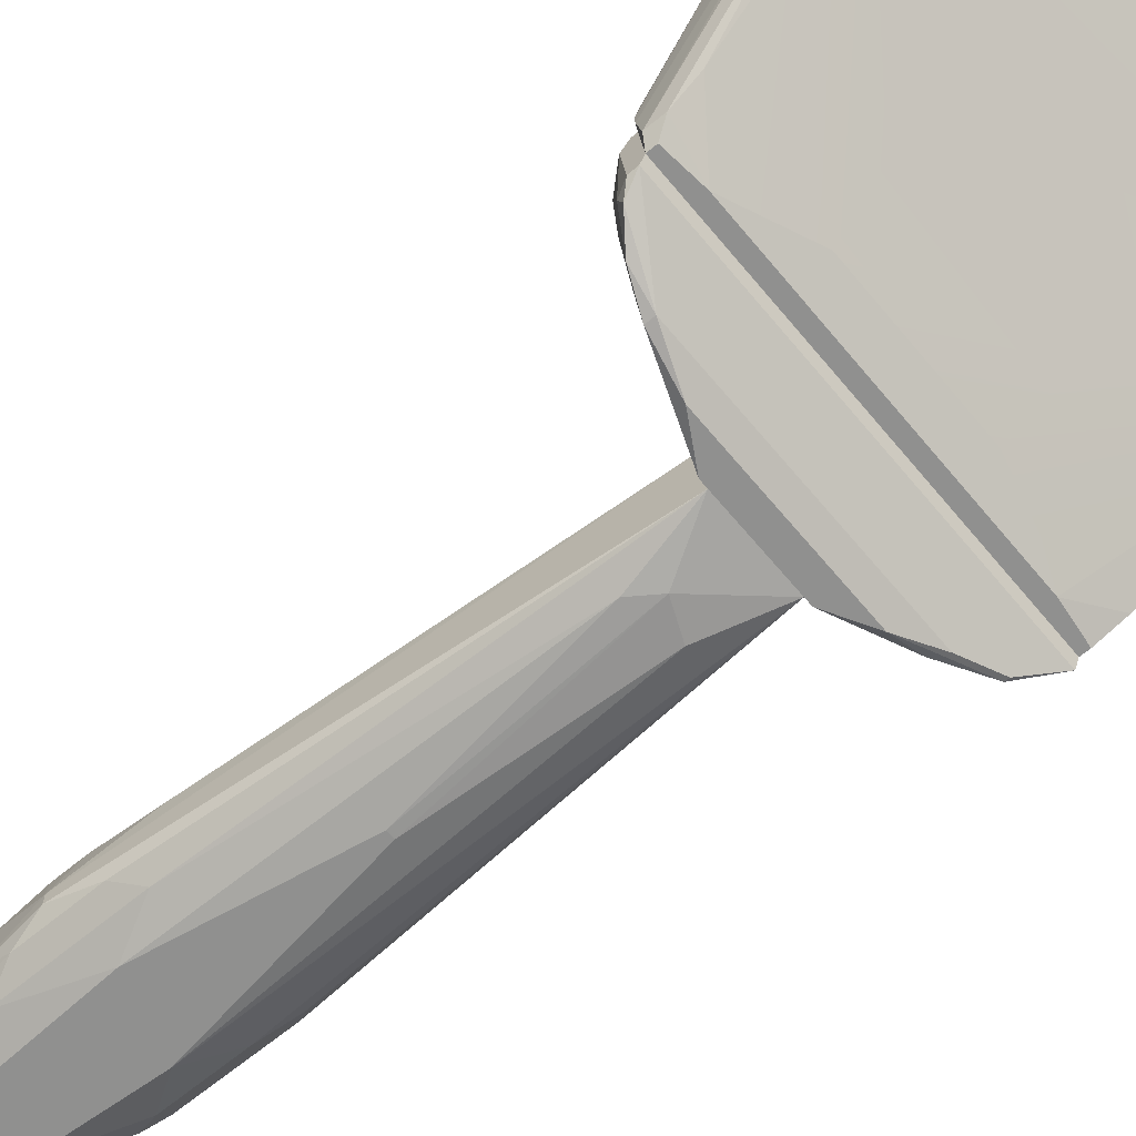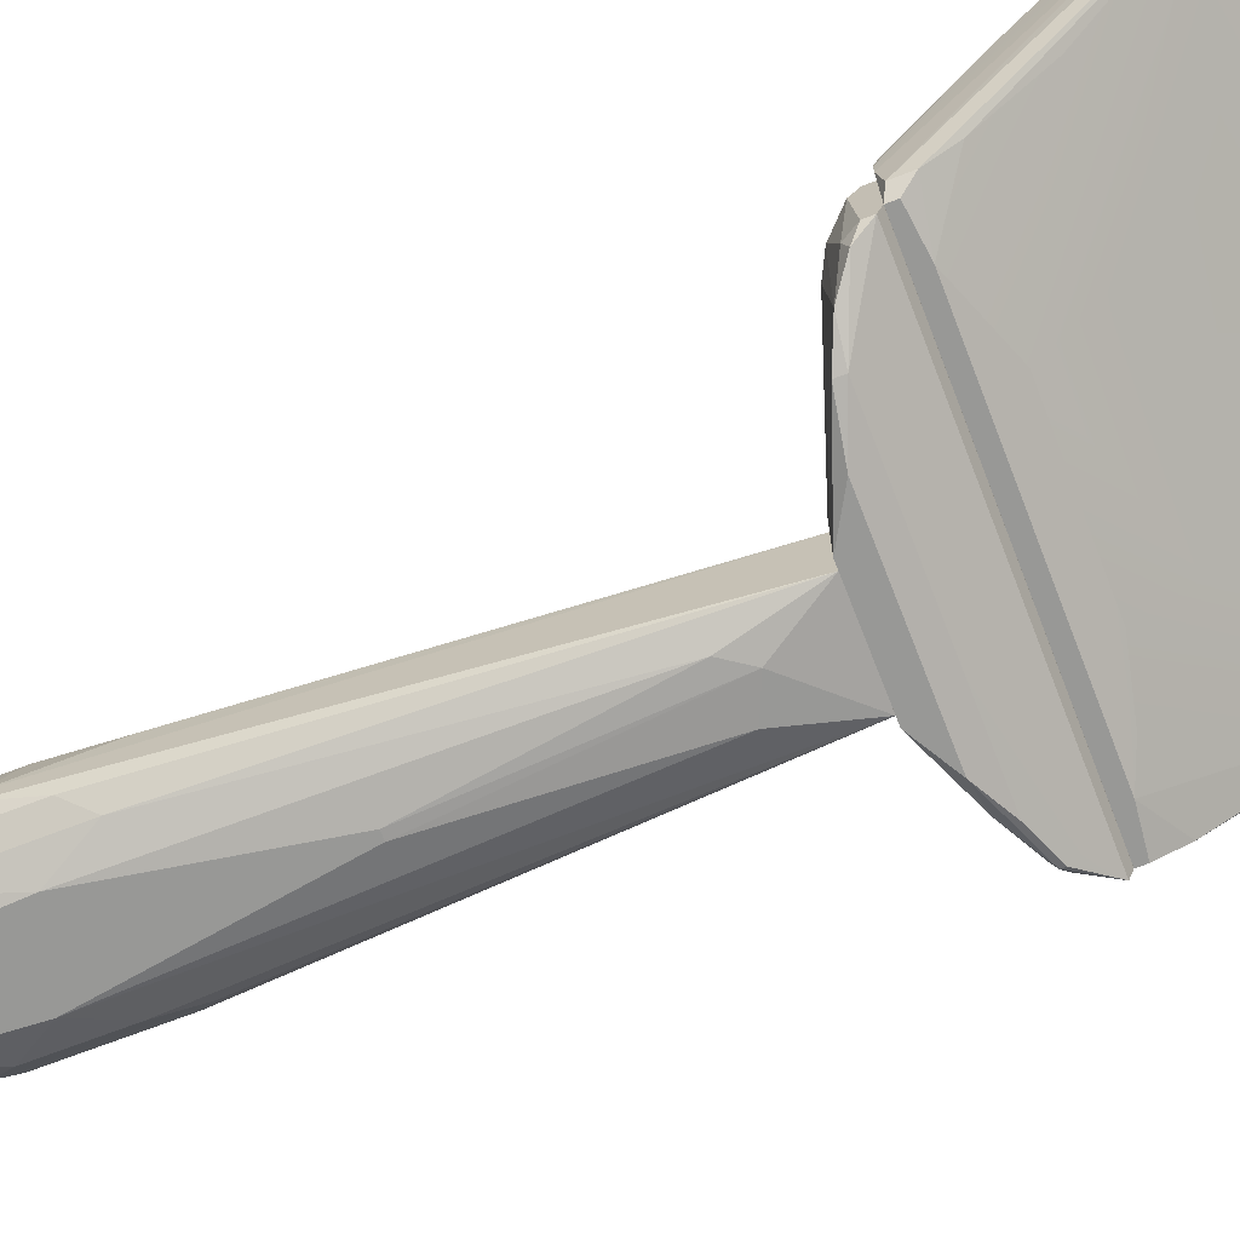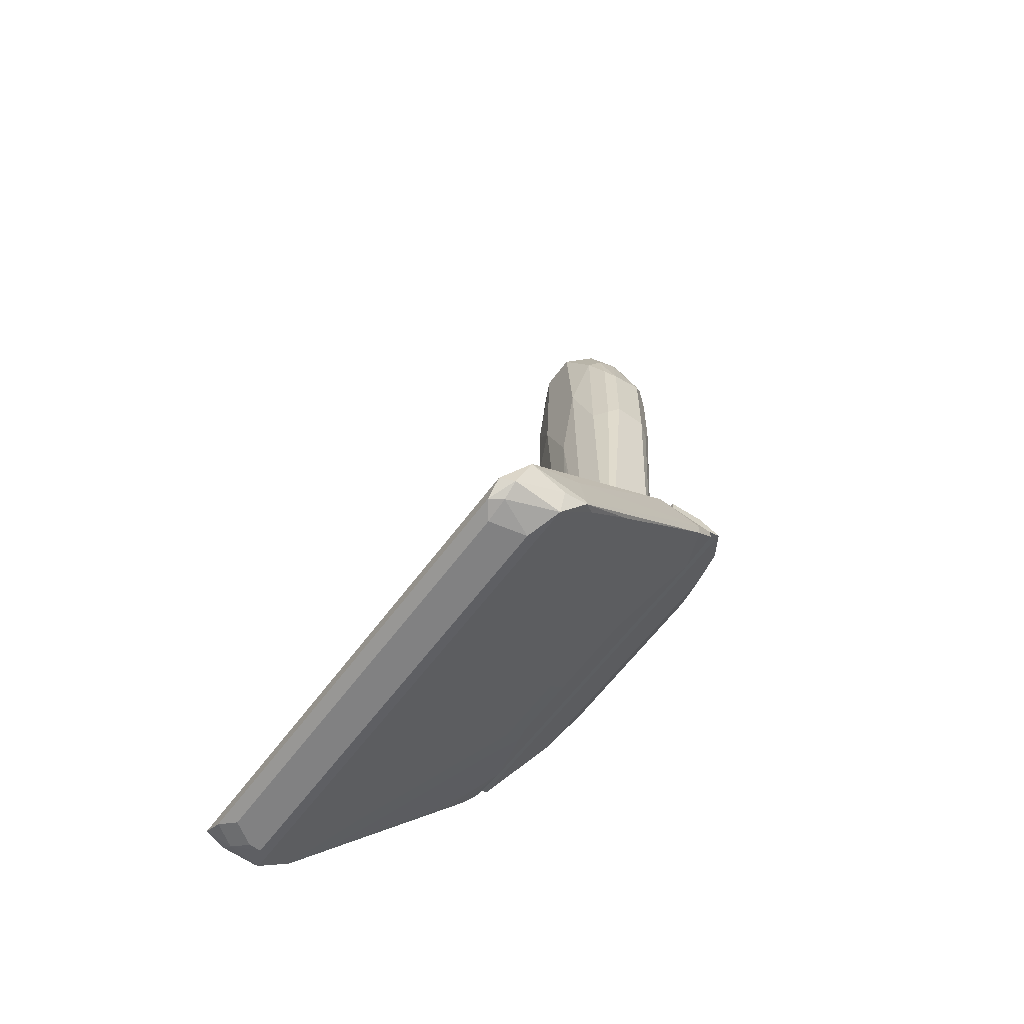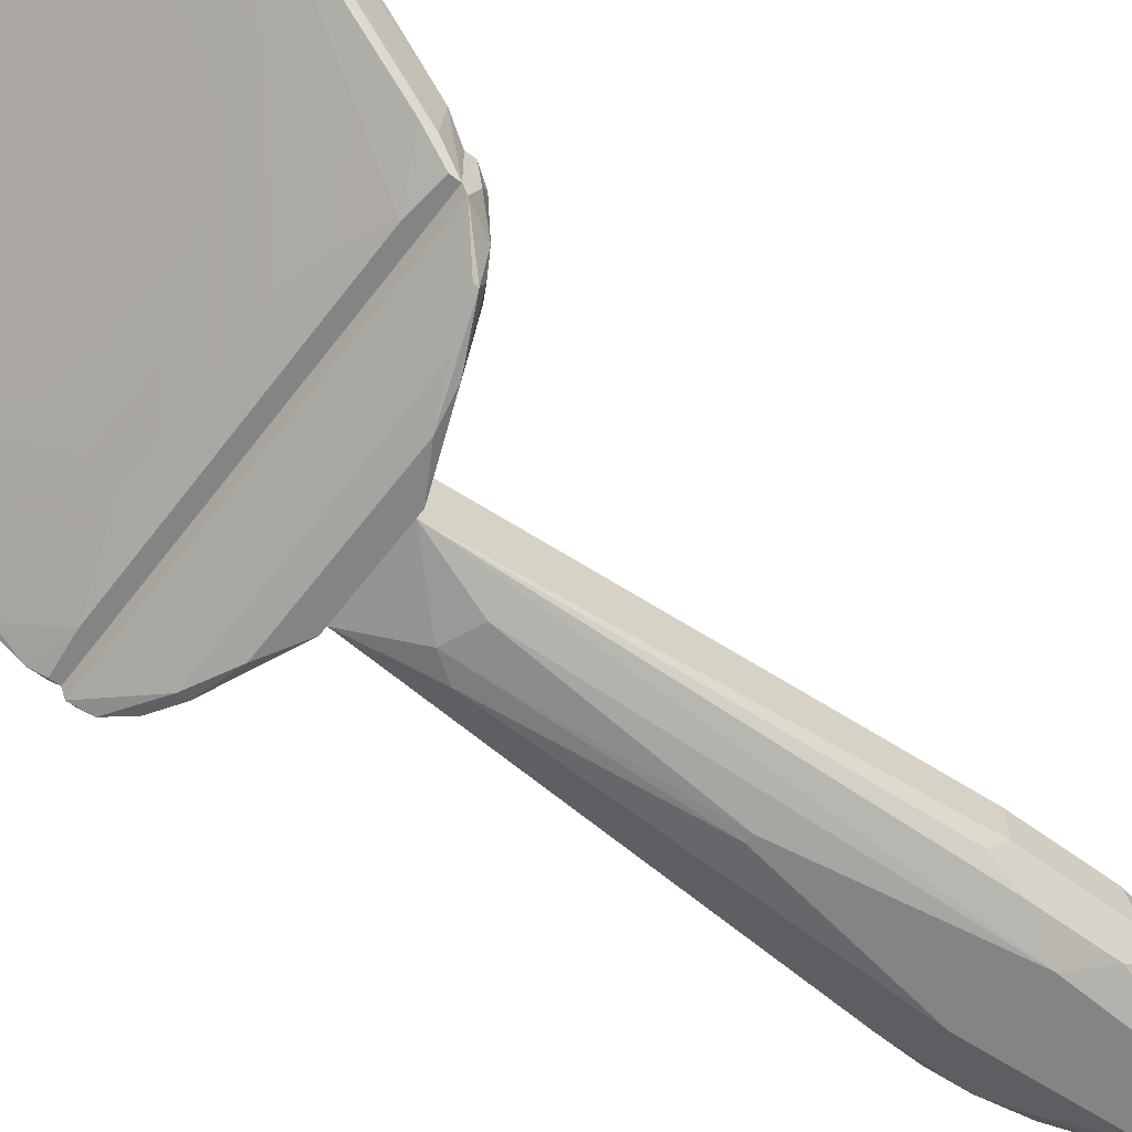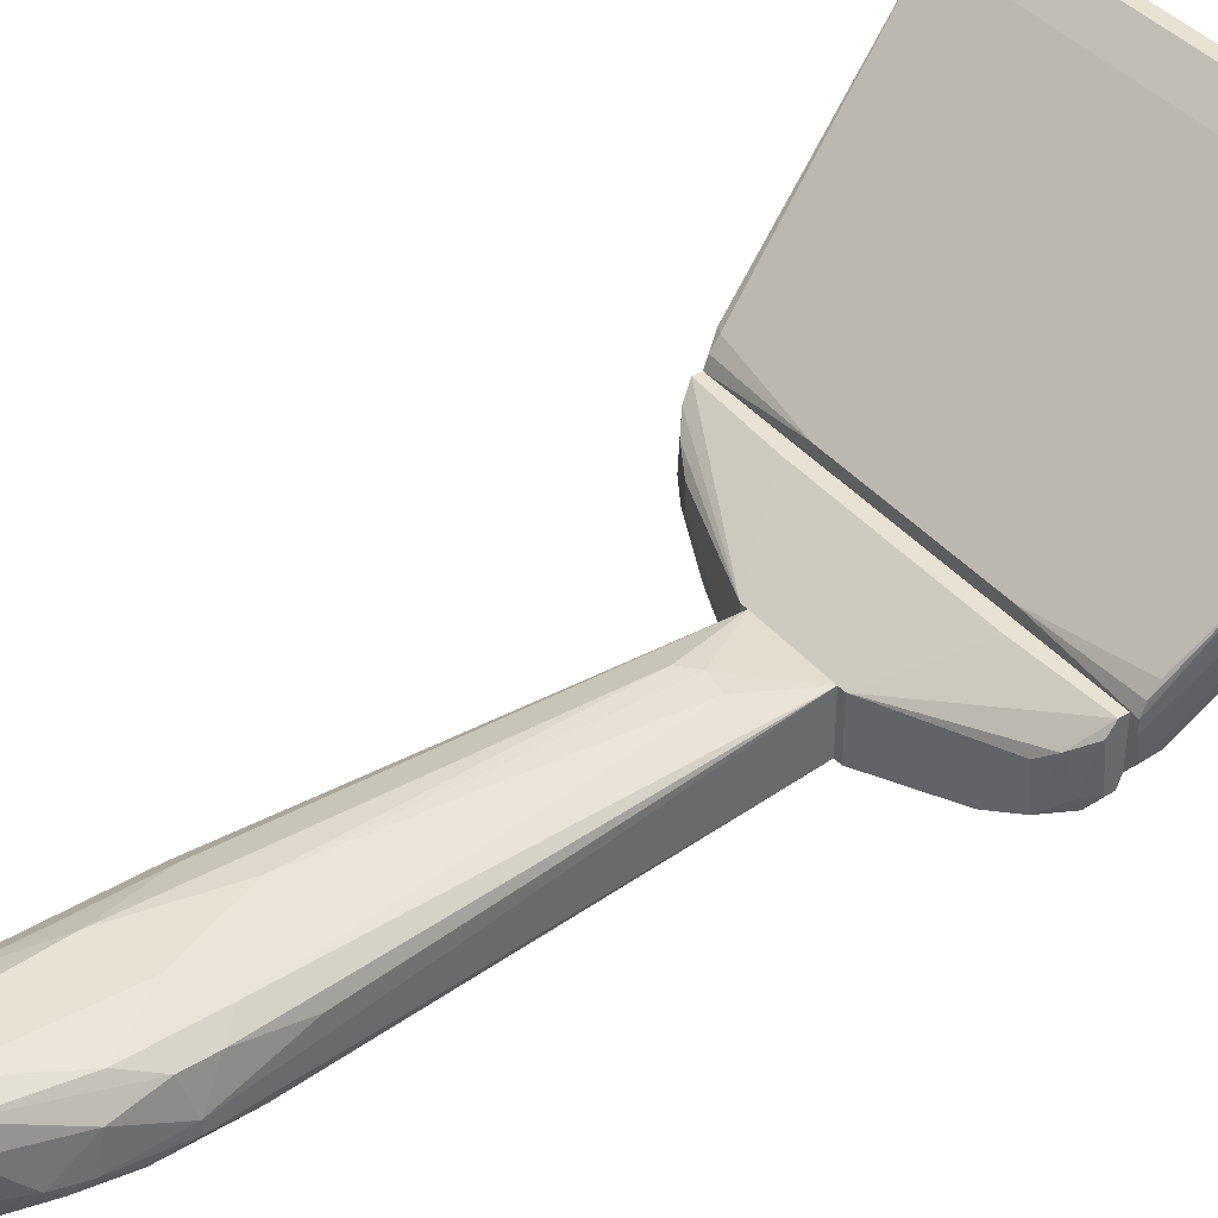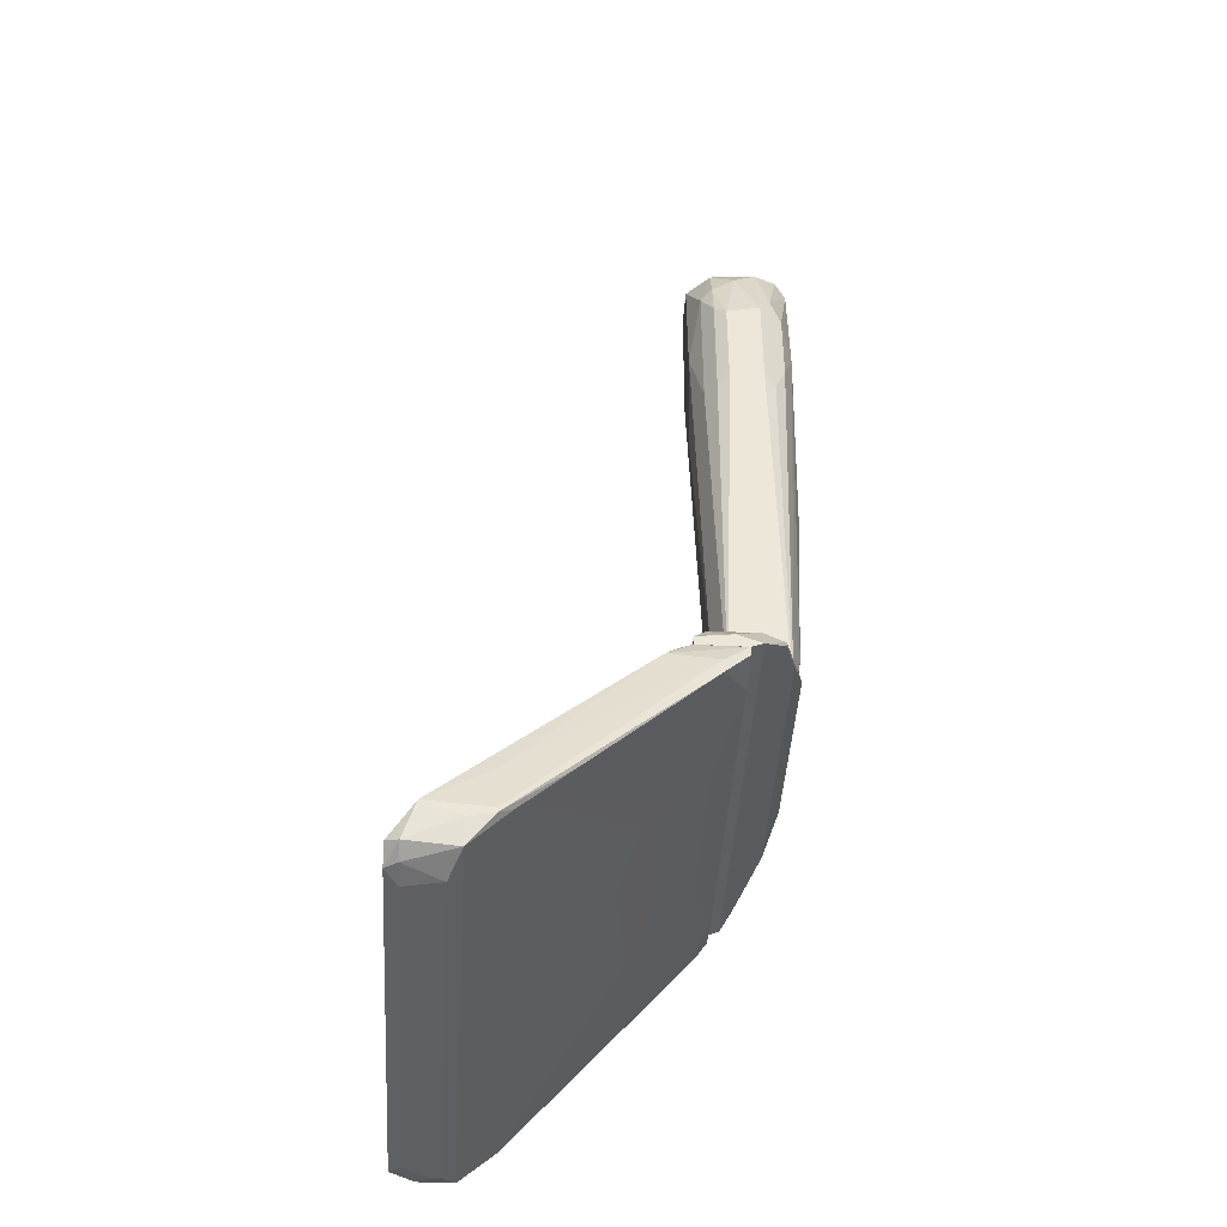
<metadata>
{"format":"obj","ext":"obj","renderer":"f3d","projection":"perspective","resolution":1024,"background":"white","views":[{"elev":-65.5,"azim":-50.2,"up":"+Z"},{"elev":-68.4,"azim":-68.7,"up":"+Z"},{"elev":-60.4,"azim":53.9,"up":"+Y"},{"elev":-61.4,"azim":53.0,"up":"+Z"},{"elev":40.7,"azim":-126.5,"up":"+Z"},{"elev":-43.6,"azim":86.5,"up":"+Y"}]}
</metadata>
<code>
o convex_0.001
v -0.0205 0.1251 -0.00468
v -0.01829 0.1289 -0.007995
v -0.0205 0.1162 -0.007995
v -0.02271 0.1074 -0.001362
v -0.02271 0.1074 -0.00468
v -0.01165 -0.02527 -0.007995
v -0.01165 -0.02527 0.008586
v 0.01267 -0.02527 0.008586
v 0.01267 -0.02527 -0.007995
v -0.007227 0.1428 -0.01463
v 0.01046 0.1074 -0.01463
v -0.000593 0.05057 -0.01463
v -0.01607 0.09603 0.0119
v -0.005015 -0.006303 0.0119
v 0.02152 0.08971 -0.00468
v 0.008251 0.1403 -0.01463
v 0.0171 0.09603 -0.01132
v 0.01931 0.1238 -0.007995
v 0.006039 -0.006303 -0.01132
v 0.008251 0.1087 0.01522
v -0.005015 0.1428 0.01522
v -0.007227 0.1036 0.01522
v 0.006039 -0.003778 0.0119
v 0.02152 0.08971 0.005268
v 0.02152 0.1162 0.005268
v -0.01607 0.08845 -0.01132
v -0.007227 -0.003778 -0.01132
v 0.006039 0.1428 0.01522
v 0.01489 0.1289 0.0119
v -0.00944 0.1011 -0.01463
v 0.01489 0.08718 0.0119
v 0.01046 0.1441 -0.01132
v 0.001613 0.0796 0.01522
v -0.0205 0.1099 0.008586
v -0.0205 0.1226 0.005268
v -0.005015 0.1466 0.0119
v -0.01386 0.1428 0.005268
v -0.01165 0.1428 0.0119
v 0.01931 0.08718 0.008586
v -0.01607 0.1251 -0.01132
v -0.0205 0.09479 -0.007995
v -0.01165 0.1428 -0.01132
v -0.0205 0.08338 0.005268
v 0.006039 0.1466 -0.01132
v 0.01046 0.1466 0.005268
v 0.02152 0.1188 -0.00468
v 0.0171 0.1365 0.00195
v -0.01607 0.1188 0.0119
v -0.002802 -0.0101 -0.01132
v 0.01489 0.1415 -0.00468
v 0.01267 0.1428 0.008586
v -0.01829 0.1327 -0.00468
v 0.0171 0.1175 -0.01132
v -0.0205 0.1011 0.008586
v -0.00944 0.1466 -0.007995
v -0.005015 0.1479 -0.00468
v 0.006039 0.1479 0.005268
v 0.001613 0.05057 -0.01463
v -0.007227 0.1479 0.00195
v 0.0171 0.1314 0.008586
v 0.001613 -0.007575 0.0119
v -0.01386 0.1428 -0.00468
v 0.01931 0.08593 -0.007995
v 0.01931 0.12 0.008586
f 1 2 3
f 4 5 6
f 4 6 7
f 6 8 7
f 8 6 9
f 10 11 12
f 13 7 14
f 8 9 15
f 11 10 16
f 9 11 17
f 18 15 17
f 11 9 19
f 20 21 22
f 13 14 22
f 8 20 23
f 8 15 24
f 15 25 24
f 6 26 27
f 21 20 28
f 20 29 28
f 10 12 30
f 27 26 30
f 12 27 30
f 20 8 31
f 29 20 31
f 18 16 32
f 20 22 33
f 22 14 33
f 23 20 33
f 4 34 35
f 21 28 36
f 37 35 38
f 35 34 38
f 21 36 38
f 8 24 39
f 24 25 39
f 31 8 39
f 29 31 39
f 10 30 40
f 30 26 40
f 6 5 41
f 26 6 41
f 40 26 41
f 40 2 42
f 10 40 42
f 4 7 43
f 16 10 44
f 45 32 44
f 32 16 44
f 25 15 46
f 15 18 46
f 47 25 46
f 34 13 48
f 13 22 48
f 22 21 48
f 21 38 48
f 38 34 48
f 9 6 49
f 19 9 49
f 6 27 49
f 27 12 49
f 32 45 50
f 18 32 50
f 46 18 50
f 47 46 50
f 45 28 51
f 28 29 51
f 50 45 51
f 47 50 51
f 35 37 52
f 42 2 52
f 11 16 53
f 16 18 53
f 17 11 53
f 18 17 53
f 7 13 54
f 34 4 54
f 13 34 54
f 4 43 54
f 43 7 54
f 10 42 55
f 44 10 55
f 56 44 55
f 28 45 57
f 36 28 57
f 45 44 57
f 44 56 57
f 12 11 58
f 11 19 58
f 19 49 58
f 49 12 58
f 37 38 59
f 38 36 59
f 55 37 59
f 56 55 59
f 57 56 59
f 36 57 59
f 25 47 60
f 51 29 60
f 47 51 60
f 5 4 1
f 4 35 1
f 52 2 1
f 35 52 1
f 7 8 61
f 14 7 61
f 8 23 61
f 33 14 61
f 23 33 61
f 52 37 62
f 42 52 62
f 37 55 62
f 55 42 62
f 15 9 63
f 9 17 63
f 17 15 63
f 39 25 64
f 29 39 64
f 25 60 64
f 60 29 64
f 2 40 3
f 41 5 3
f 40 41 3
f 5 1 3
o convex_1.001
v 0.07018 -0.1099 0.06499
v 0.07018 -0.1125 0.07161
v 0.07018 -0.1112 0.06499
v 0.05689 -0.04929 0.02187
v 0.05689 -0.04929 0.008589
v 0.02593 -0.04929 0.02519
v -0.06915 -0.1125 0.08488
v 0.06575 -0.1163 0.08819
v 0.07018 -0.1087 0.08157
v -0.05809 -0.04929 0.01855
v 0.06131 -0.12 0.08819
v -0.06029 -0.12 0.08819
v -0.06915 -0.1087 0.06166
v 0.06795 -0.1188 0.07161
v -0.06693 -0.1188 0.07161
v 0.0591 -0.1213 0.07493
v 0.05689 -0.05308 0.0285
v -0.06915 -0.1087 0.08156
v -0.05587 -0.05182 0.008589
v -0.05587 -0.04929 0.008589
v 0.05689 -0.1213 0.08488
v -0.06029 -0.1213 0.07825
v -0.04481 -0.05308 0.008589
v -0.02712 -0.04929 0.02519
v -0.05809 -0.05308 0.0285
v 0.0591 -0.05434 0.0285
v -0.06693 -0.1163 0.08819
v 0.04583 -0.05308 0.008589
v -0.02269 -0.06067 0.01524
v -0.06915 -0.1036 0.07493
v -0.05809 -0.05056 0.01191
v -0.06029 -0.1213 0.07493
v -0.05587 -0.1213 0.08488
v -0.02934 -0.09856 0.05171
v -0.06915 -0.1036 0.06498
v 0.0591 -0.0594 0.01524
v 0.0591 -0.05561 0.01524
v -0.05809 -0.05561 0.01191
v -0.05809 -0.05056 0.02519
v 0.06795 -0.1175 0.08488
v -0.06915 -0.1163 0.08156
v -0.02491 -0.07456 0.0285
v 0.02372 -0.07456 0.0285
v -0.06472 -0.12 0.08156
v 0.06795 -0.0973 0.06499
v -0.06029 -0.08088 0.03514
v 0.06795 -0.1087 0.06166
v 0.02814 -0.09856 0.05171
v 0.06575 -0.09477 0.0484
v 0.037 -0.05687 0.01191
v 0.0215 -0.06067 0.01524
v -0.0625 -0.07077 0.04509
v 0.05689 -0.05182 0.008589
v -0.06915 -0.1163 0.07161
v -0.05809 -0.04929 0.02187
v 0.06354 -0.12 0.08488
v 0.05689 -0.05056 0.02519
v -0.06915 -0.1049 0.06166
v -0.05809 -0.06319 0.01855
f 65 66 67
f 68 69 70
f 71 72 73
f 70 69 74
f 75 72 76
f 77 78 79
f 79 78 80
f 70 73 81
f 77 71 82
f 71 73 82
f 69 83 84
f 74 69 84
f 75 76 85
f 86 80 85
f 83 69 87
f 73 70 88
f 70 74 88
f 89 82 88
f 82 73 88
f 69 68 90
f 81 73 90
f 72 71 91
f 76 72 91
f 87 69 92
f 93 87 92
f 77 82 94
f 84 83 95
f 74 84 95
f 80 86 96
f 79 80 96
f 86 85 97
f 85 76 97
f 78 77 98
f 77 94 99
f 74 95 99
f 100 69 101
f 65 100 101
f 69 90 101
f 83 87 102
f 95 83 102
f 77 95 102
f 89 88 103
f 73 72 104
f 72 75 104
f 71 77 105
f 91 71 105
f 77 93 106
f 93 107 106
f 98 77 106
f 107 98 106
f 76 91 108
f 96 86 108
f 79 96 108
f 86 97 108
f 97 76 108
f 105 79 108
f 91 105 108
f 73 65 109
f 90 73 109
f 65 101 109
f 101 90 109
f 93 77 110
f 87 93 110
f 111 78 112
f 107 111 112
f 78 98 112
f 98 107 112
f 111 107 113
f 114 92 113
f 92 100 113
f 107 93 115
f 92 114 115
f 93 92 115
f 114 113 115
f 113 107 115
f 65 73 66
f 104 78 66
f 73 104 66
f 82 89 116
f 94 82 116
f 74 99 116
f 99 94 116
f 89 103 116
f 69 100 117
f 92 69 117
f 100 92 117
f 77 79 118
f 105 77 118
f 79 105 118
f 88 74 119
f 103 88 119
f 74 116 119
f 116 103 119
f 80 78 120
f 75 85 120
f 85 80 120
f 78 104 120
f 104 75 120
f 68 70 121
f 70 81 121
f 90 68 121
f 81 90 121
f 95 77 122
f 77 99 122
f 99 95 122
f 102 87 123
f 77 102 123
f 110 77 123
f 87 110 123
f 78 111 67
f 100 65 67
f 111 113 67
f 113 100 67
f 66 78 67
o convex_2.001
v 0.037 -0.03665 -0.004677
v 0.02594 -0.03159 -0.007995
v 0.04805 -0.03917 -0.001359
v 0.01489 -0.02527 0.008583
v 0.01489 -0.02527 -0.007995
v -0.01385 -0.02527 0.008583
v -0.05588 -0.04928 0.02186
v -0.05588 -0.04549 0.005274
v -0.05588 -0.04802 0.005274
v 0.05691 -0.04675 0.02186
v -0.02933 -0.04549 0.02186
v 0.04364 -0.03538 0.0119
v -0.01385 -0.02527 -0.007995
v -0.0249 -0.03159 -0.007995
v 0.05691 -0.04928 0.008583
v 0.05691 -0.04928 0.02186
v 0.05691 -0.04802 0.005274
v -0.05588 -0.04675 0.02186
v -0.05588 -0.04928 0.008583
v -0.03817 -0.03665 -0.004677
v 0.03037 -0.04549 0.02186
v -0.04702 -0.03665 0.0119
v -0.05145 -0.03917 0.01522
v -0.04702 -0.0379 -0.001359
v 0.05469 -0.04296 0.01854
v -0.03817 -0.03412 -0.004677
v 0.03478 -0.03286 -0.004677
v 0.04805 -0.04043 -0.001359
v -0.04038 -0.03412 0.005274
v -0.05366 -0.04296 0.001958
v 0.05691 -0.04549 0.0119
v 0.05248 -0.04043 0.005274
v 0.04364 -0.03538 0.005274
v 0.04805 -0.0379 0.001958
v -0.05588 -0.04422 0.01854
v -0.05366 -0.04169 0.005274
v 0.05027 -0.03917 0.01522
f 124 125 126
f 127 128 129
f 130 131 132
f 130 133 134
f 127 129 134
f 128 127 135
f 129 128 136
f 128 137 136
f 130 138 139
f 133 130 139
f 138 133 139
f 137 128 125
f 133 138 140
f 138 132 140
f 131 130 141
f 130 134 141
f 134 129 141
f 138 130 142
f 130 132 142
f 132 138 142
f 137 125 143
f 140 132 143
f 133 127 144
f 127 134 144
f 134 133 144
f 129 145 146
f 145 147 146
f 141 129 146
f 127 133 148
f 136 137 149
f 137 143 149
f 143 147 149
f 125 128 150
f 151 140 124
f 143 125 124
f 140 143 124
f 145 129 152
f 129 136 152
f 147 145 152
f 136 149 152
f 149 147 152
f 132 131 153
f 147 143 153
f 143 132 153
f 133 140 154
f 148 133 154
f 140 155 154
f 155 148 154
f 128 135 156
f 150 128 156
f 157 150 156
f 131 141 158
f 141 146 158
f 146 147 159
f 153 131 159
f 147 153 159
f 131 158 159
f 158 146 159
f 135 127 160
f 127 148 160
f 155 157 160
f 148 155 160
f 156 135 160
f 157 156 160
f 140 151 126
f 155 140 126
f 157 155 126
f 125 150 126
f 150 157 126
f 151 124 126

</code>
